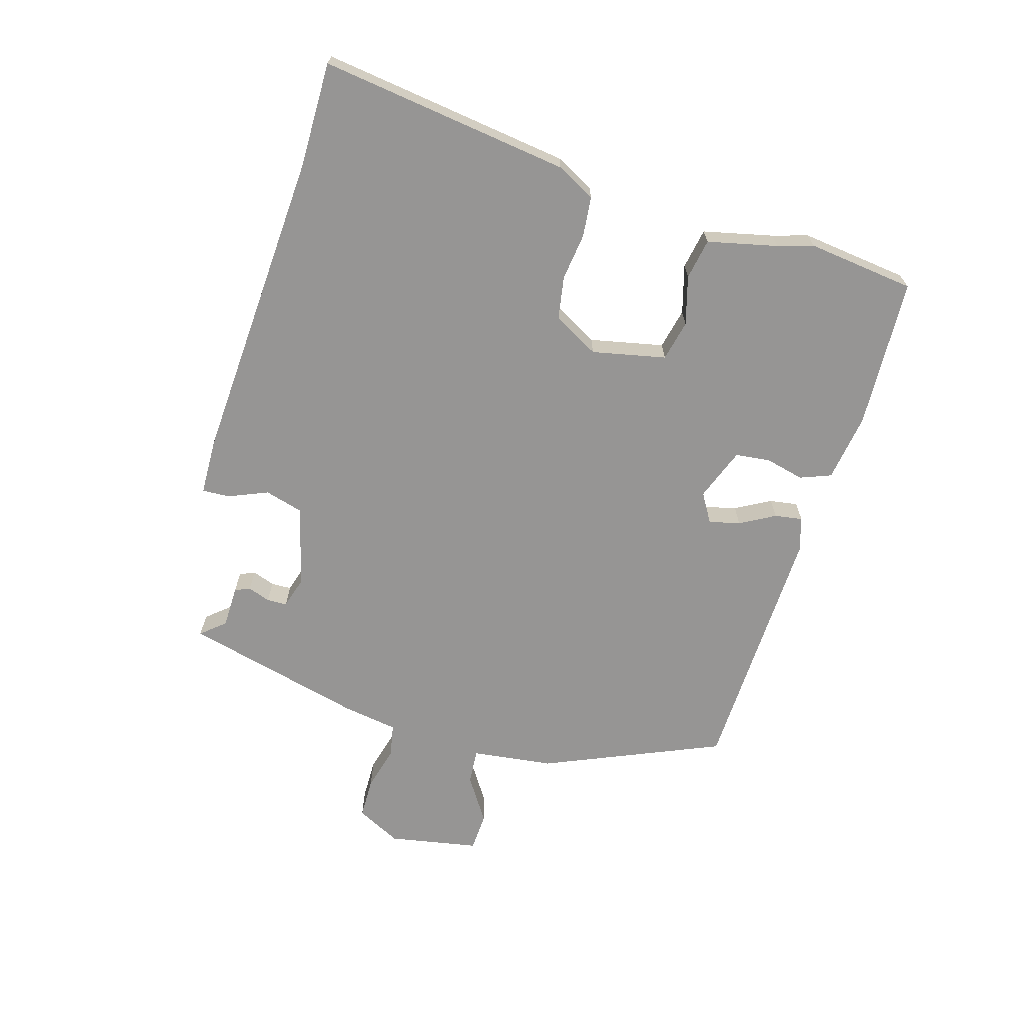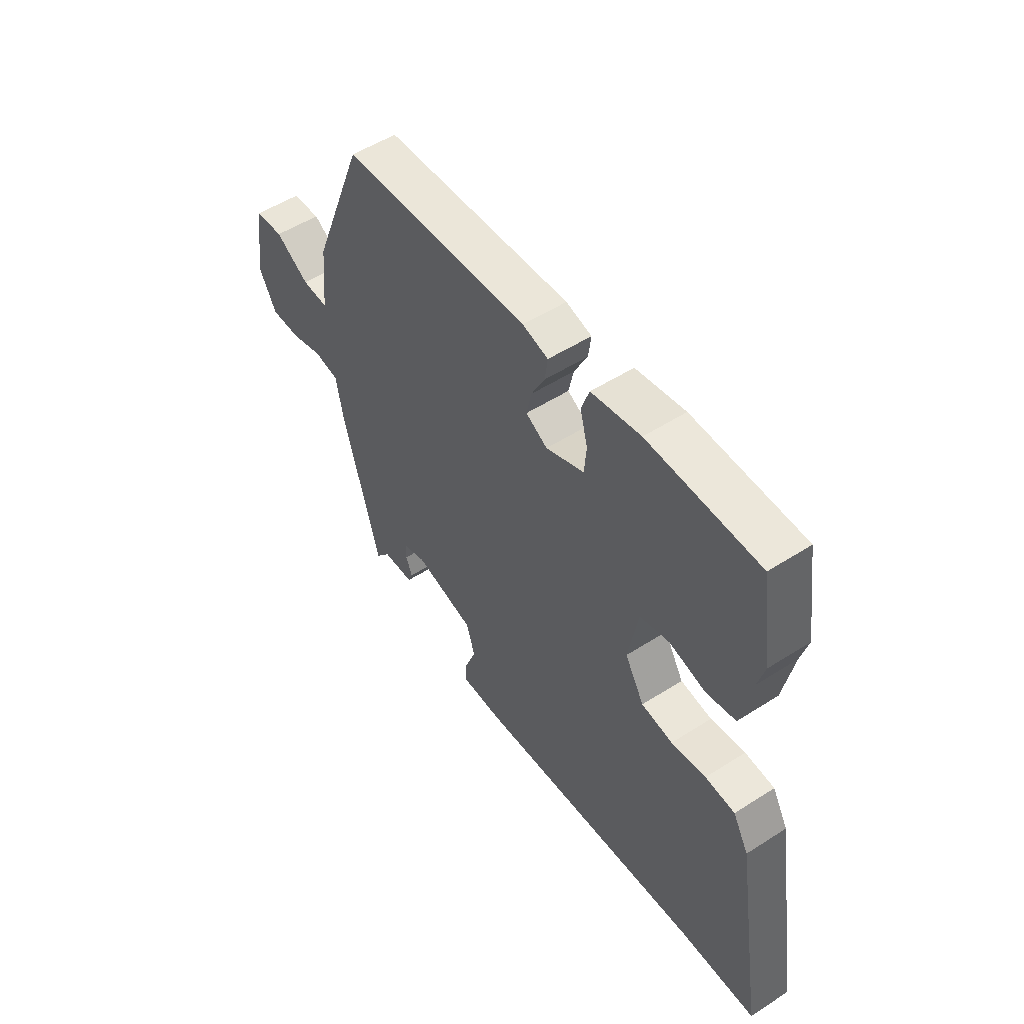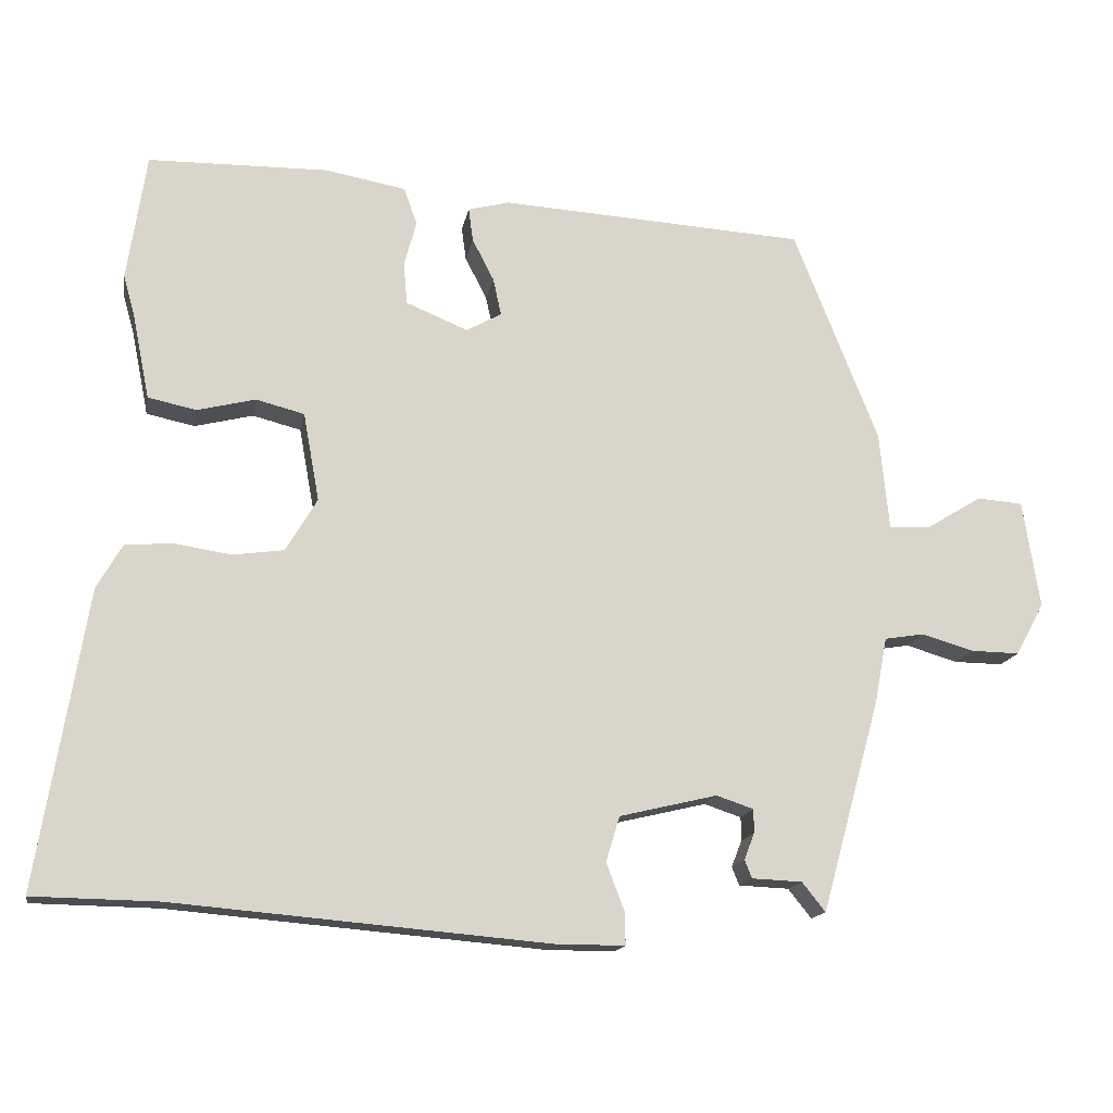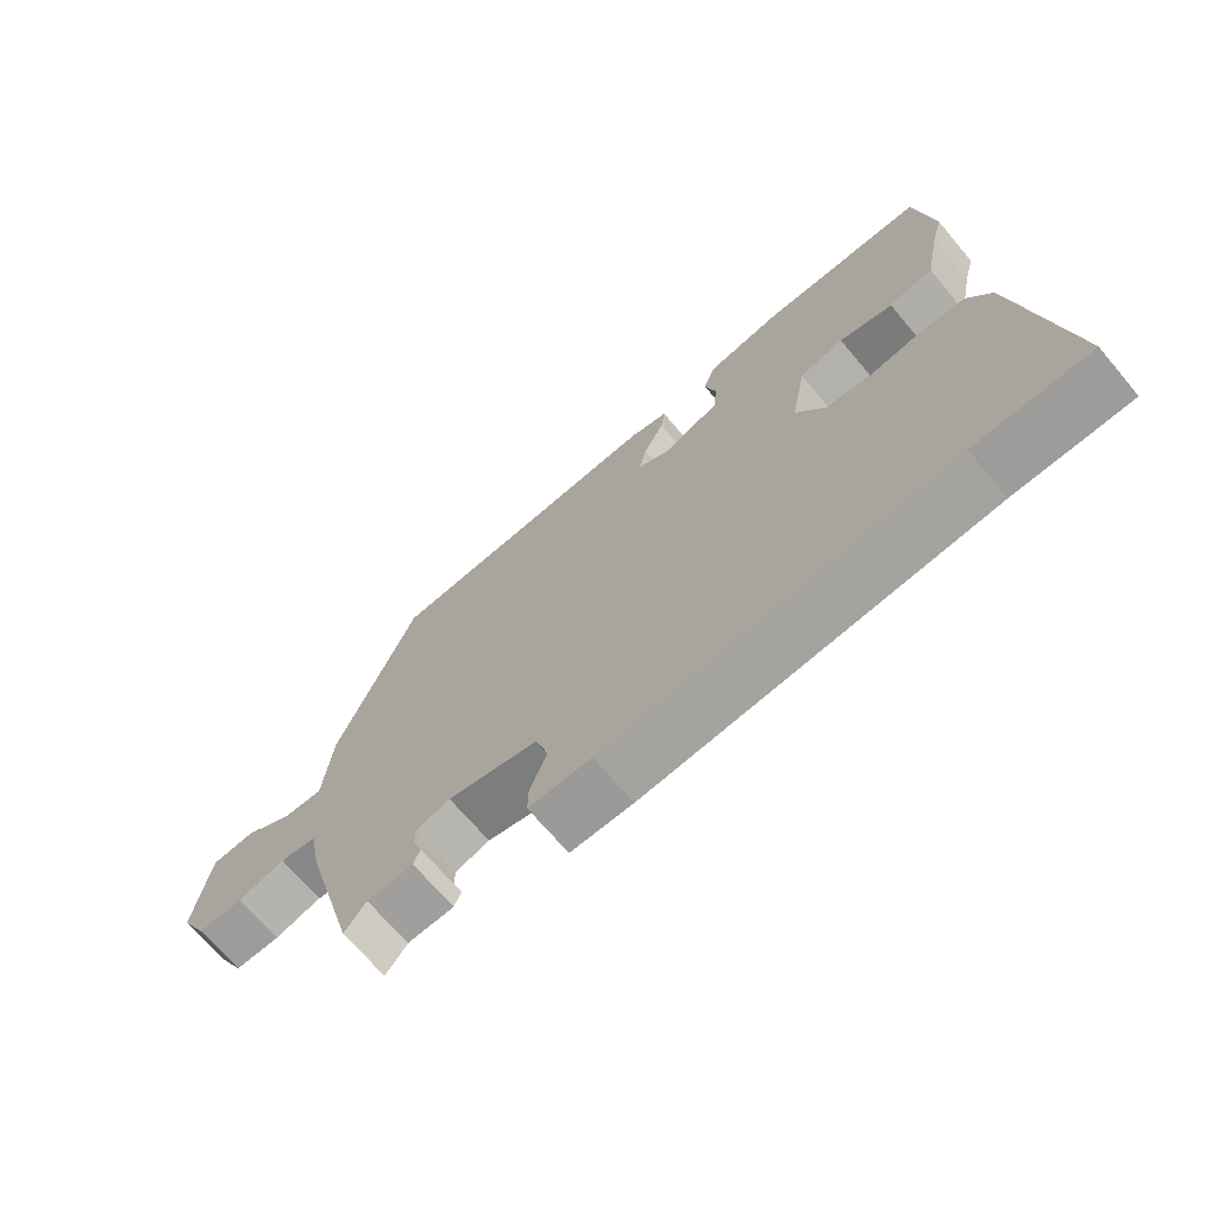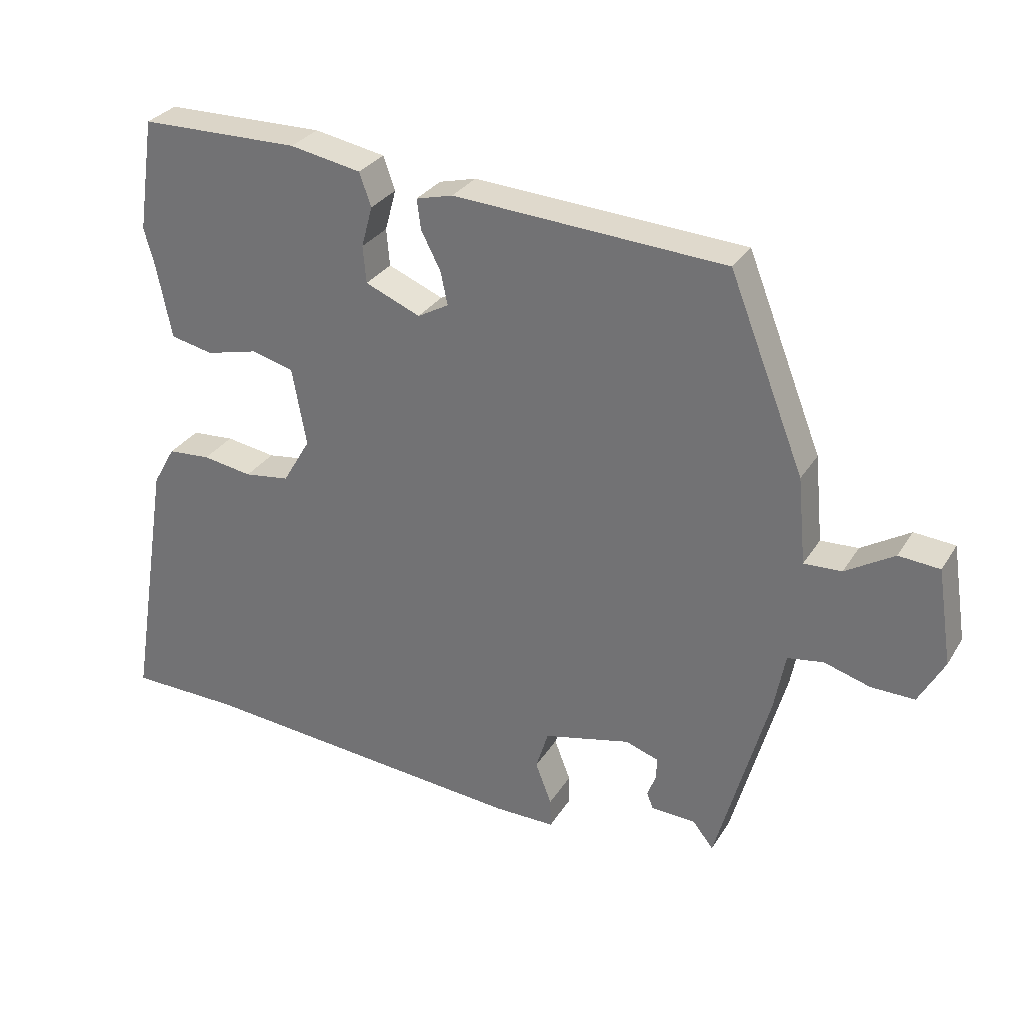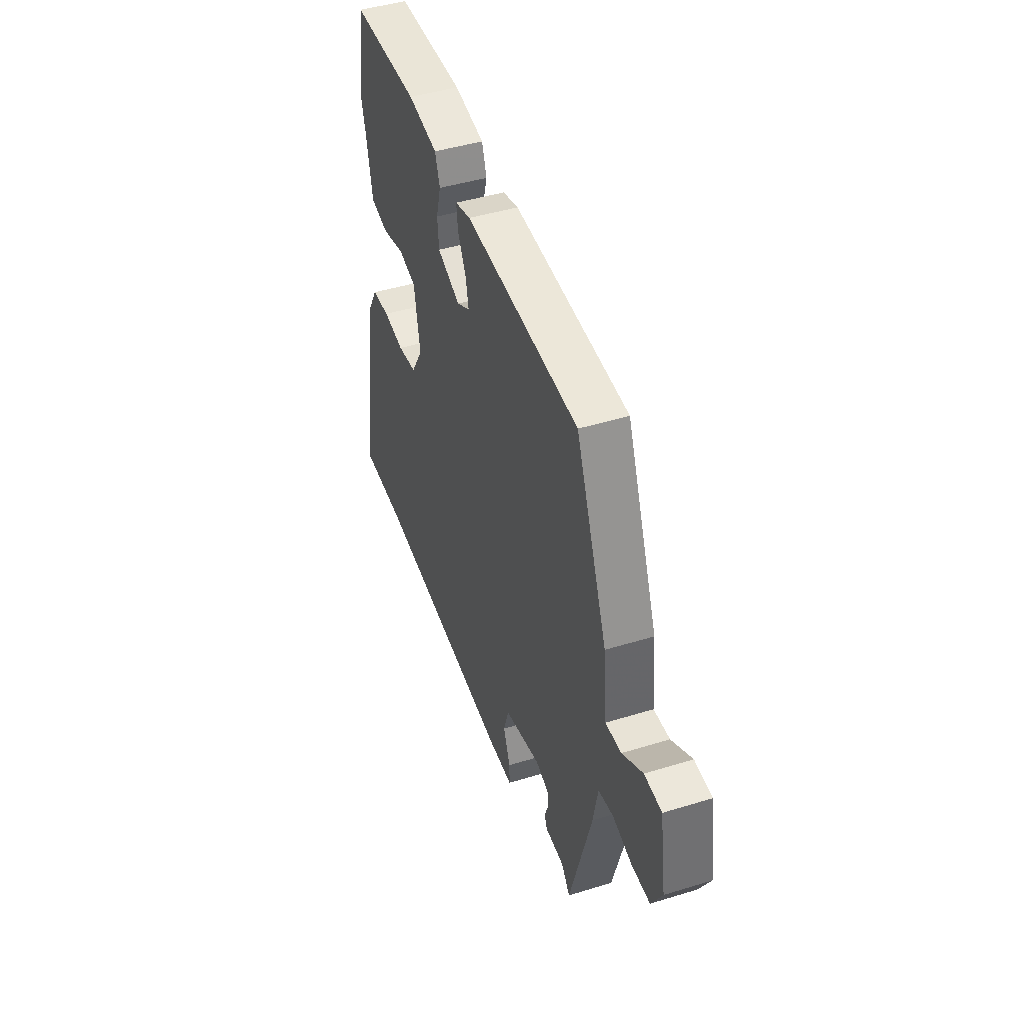
<metadata>
{"format":"obj","ext":"obj","renderer":"f3d","projection":"perspective","resolution":1024,"background":"white","views":[{"elev":-67.6,"azim":-104.9,"up":"+Y"},{"elev":52.5,"azim":-124.6,"up":"+Z"},{"elev":-15.4,"azim":-10.2,"up":"+Z"},{"elev":-69.5,"azim":-139.8,"up":"+Z"},{"elev":30.2,"azim":26.4,"up":"+Z"},{"elev":45.1,"azim":70.4,"up":"+Z"}]}
</metadata>
<code>
v -0.522 0.07 0.352
v -0.496 0.07 0.527
v -0.249 0.07 0.531
v -0.139 0.07 0.511
v -0.121 0.07 0.46
v -0.138 0.07 0.397
v -0.133 0.07 0.34
v -0.048 0.07 0.305
v 0 0.07 0.332
v -0.011 0.07 0.383
v -0.041 0.07 0.441
v -0.047 0.07 0.487
v 0.01 0.07 0.502
v 0.429 0.07 0.477
v 0.545 0.07 0.184
v 0.558 0.07 0.05
v 0.616 0.07 0.053
v 0.691 0.07 0.099
v 0.754 0.07 0.094
v 0.777 0.07 -0.054
v 0.738 0.07 -0.126
v 0.671 0.07 -0.125
v 0.6 0.07 -0.104
v 0.545 0.07 -0.113
v 0.528 0.07 -0.203
v 0.447 0.07 -0.495
v 0.415 0.07 -0.455
v 0.346 0.07 -0.452
v 0.336 0.07 -0.427
v 0.35 0.07 -0.391
v 0.35 0.07 -0.358
v 0.299 0.07 -0.341
v 0.165 0.07 -0.373
v 0.146 0.07 -0.435
v 0.171 0.07 -0.5
v 0.172 0.07 -0.545
v 0.079 0.07 -0.545
v -0.435 0.07 -0.501
v -0.606 0.07 -0.498
v -0.54 0.07 -0.091
v -0.505 0.07 -0.029
v -0.439 0.07 -0.024
v -0.362 0.07 -0.036
v -0.292 0.07 -0.026
v -0.249 0.07 0.047
v -0.271 0.07 0.168
v -0.337 0.07 0.185
v -0.417 0.07 0.165
v -0.483 0.07 0.179
v -0.506 0.07 0.294
v -0.522 0 0.352
v -0.496 0 0.527
v -0.249 0 0.531
v -0.139 0 0.511
v -0.121 0 0.46
v -0.138 0 0.397
v -0.133 0 0.34
v -0.048 0 0.305
v 0 0 0.332
v -0.011 0 0.383
v -0.041 0 0.441
v -0.047 0 0.487
v 0.01 0 0.502
v 0.429 0 0.477
v 0.545 0 0.184
v 0.558 0 0.05
v 0.616 0 0.053
v 0.691 0 0.099
v 0.754 0 0.094
v 0.777 0 -0.054
v 0.738 0 -0.126
v 0.671 0 -0.125
v 0.6 0 -0.104
v 0.545 0 -0.113
v 0.528 0 -0.203
v 0.447 0 -0.495
v 0.415 0 -0.455
v 0.346 0 -0.452
v 0.336 0 -0.427
v 0.35 0 -0.391
v 0.35 0 -0.358
v 0.299 0 -0.341
v 0.165 0 -0.373
v 0.146 0 -0.435
v 0.171 0 -0.5
v 0.172 0 -0.545
v 0.079 0 -0.545
v -0.435 0 -0.501
v -0.606 0 -0.498
v -0.54 0 -0.091
v -0.505 0 -0.029
v -0.439 0 -0.024
v -0.362 0 -0.036
v -0.292 0 -0.026
v -0.249 0 0.047
v -0.271 0 0.168
v -0.337 0 0.185
v -0.417 0 0.165
v -0.483 0 0.179
v -0.506 0 0.294
f 47 48 49 50
f 46 47 50 1
f 40 41 42 43
f 38 39 40 43
f 38 43 44
f 37 38 44 45
f 34 35 36 37
f 33 34 37 45
f 27 28 29 30
f 27 30 31
f 24 25 26 27
f 24 27 31
f 20 21 22 23
f 20 23 24
f 17 18 19 20
f 16 17 20 24
f 10 11 12 13
f 9 10 13 14
f 8 9 14 15
f 3 4 5 6
f 3 6 7
f 46 1 2 3
f 46 3 7
f 32 33 45 46
f 32 46 7 8
f 16 24 31 32
f 8 15 16 32
f 100 99 98 97
f 51 100 97 96
f 93 92 91 90
f 93 90 89 88
f 94 93 88
f 95 94 88 87
f 87 86 85 84
f 95 87 84 83
f 80 79 78 77
f 81 80 77
f 77 76 75 74
f 81 77 74
f 73 72 71 70
f 74 73 70
f 70 69 68 67
f 74 70 67 66
f 63 62 61 60
f 64 63 60 59
f 65 64 59 58
f 56 55 54 53
f 57 56 53
f 53 52 51 96
f 57 53 96
f 96 95 83 82
f 58 57 96 82
f 82 81 74 66
f 82 66 65 58
f 1 51 52 2
f 2 52 53 3
f 3 53 54 4
f 4 54 55 5
f 5 55 56 6
f 6 56 57 7
f 7 57 58 8
f 8 58 59 9
f 9 59 60 10
f 10 60 61 11
f 11 61 62 12
f 12 62 63 13
f 13 63 64 14
f 14 64 65 15
f 15 65 66 16
f 16 66 67 17
f 17 67 68 18
f 18 68 69 19
f 19 69 70 20
f 20 70 71 21
f 21 71 72 22
f 22 72 73 23
f 23 73 74 24
f 24 74 75 25
f 25 75 76 26
f 26 76 77 27
f 27 77 78 28
f 28 78 79 29
f 29 79 80 30
f 30 80 81 31
f 31 81 82 32
f 32 82 83 33
f 33 83 84 34
f 34 84 85 35
f 35 85 86 36
f 36 86 87 37
f 37 87 88 38
f 38 88 89 39
f 39 89 90 40
f 40 90 91 41
f 41 91 92 42
f 42 92 93 43
f 43 93 94 44
f 44 94 95 45
f 45 95 96 46
f 46 96 97 47
f 47 97 98 48
f 48 98 99 49
f 49 99 100 50
f 50 100 51 1

</code>
